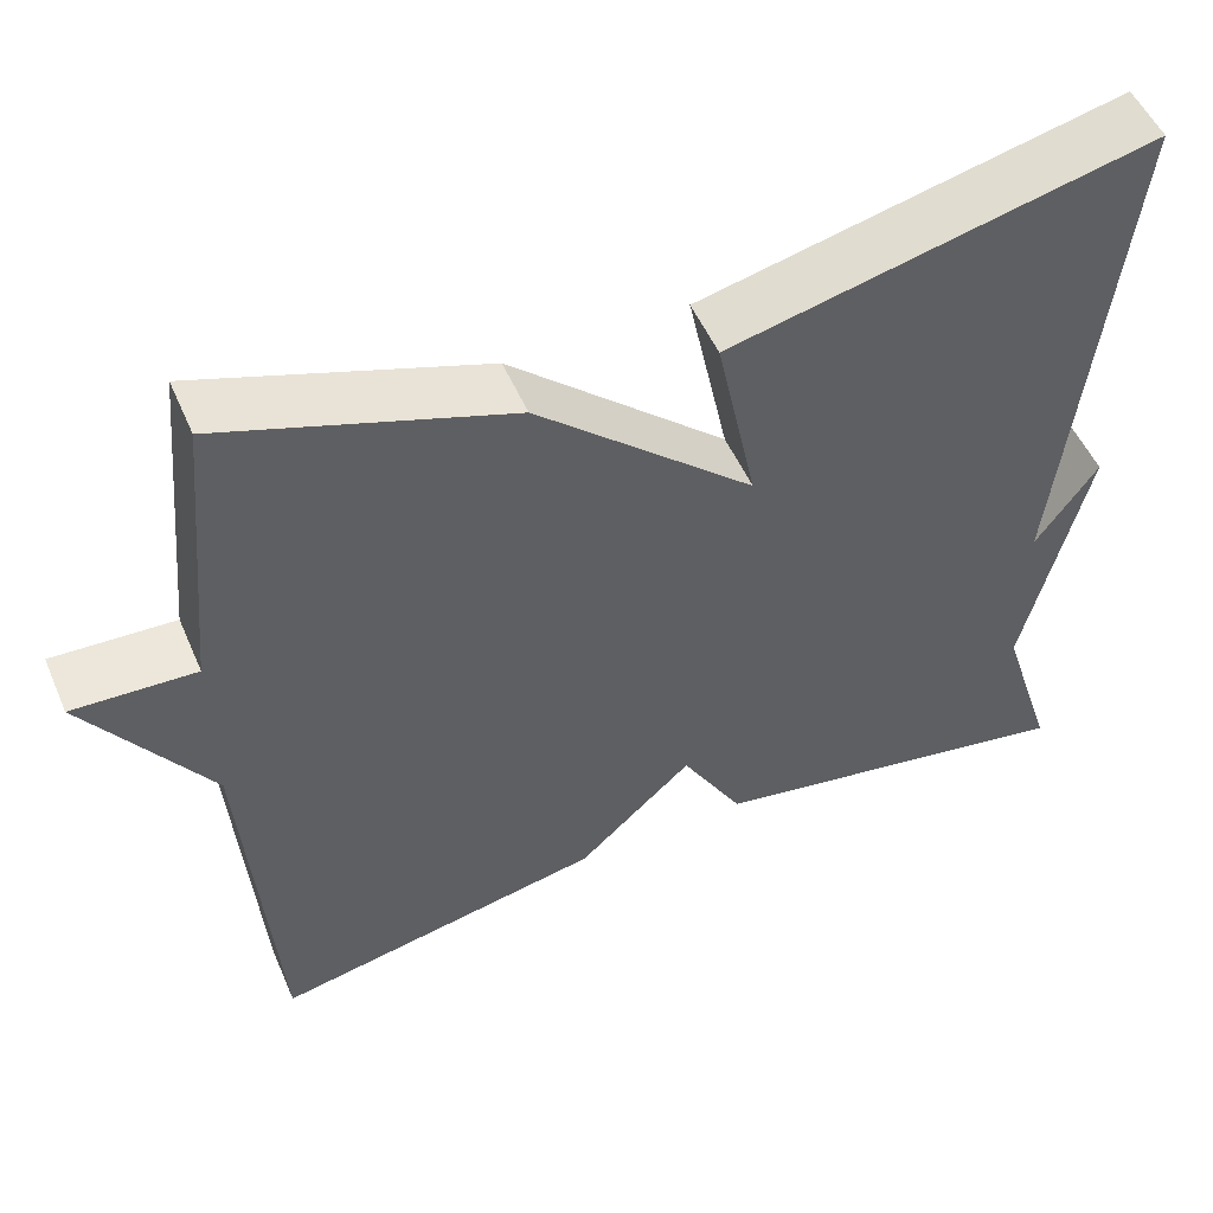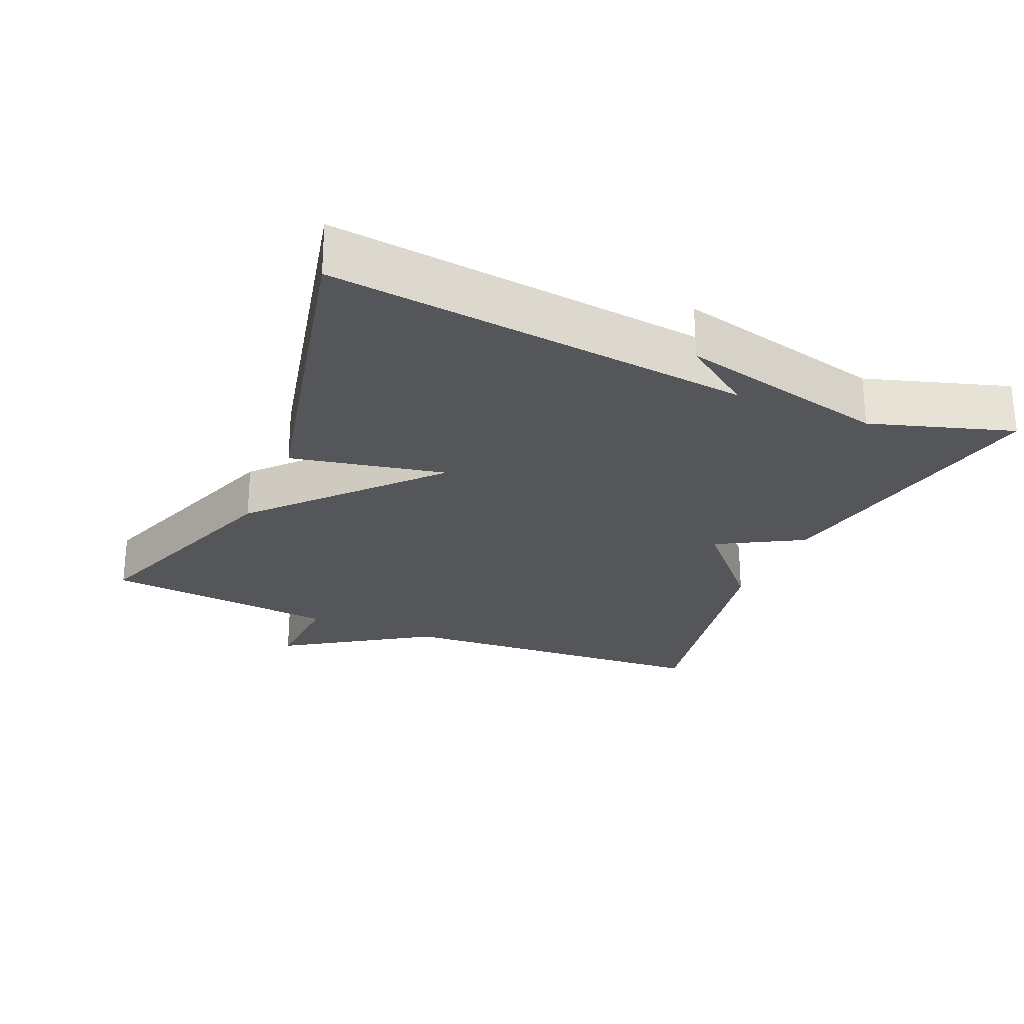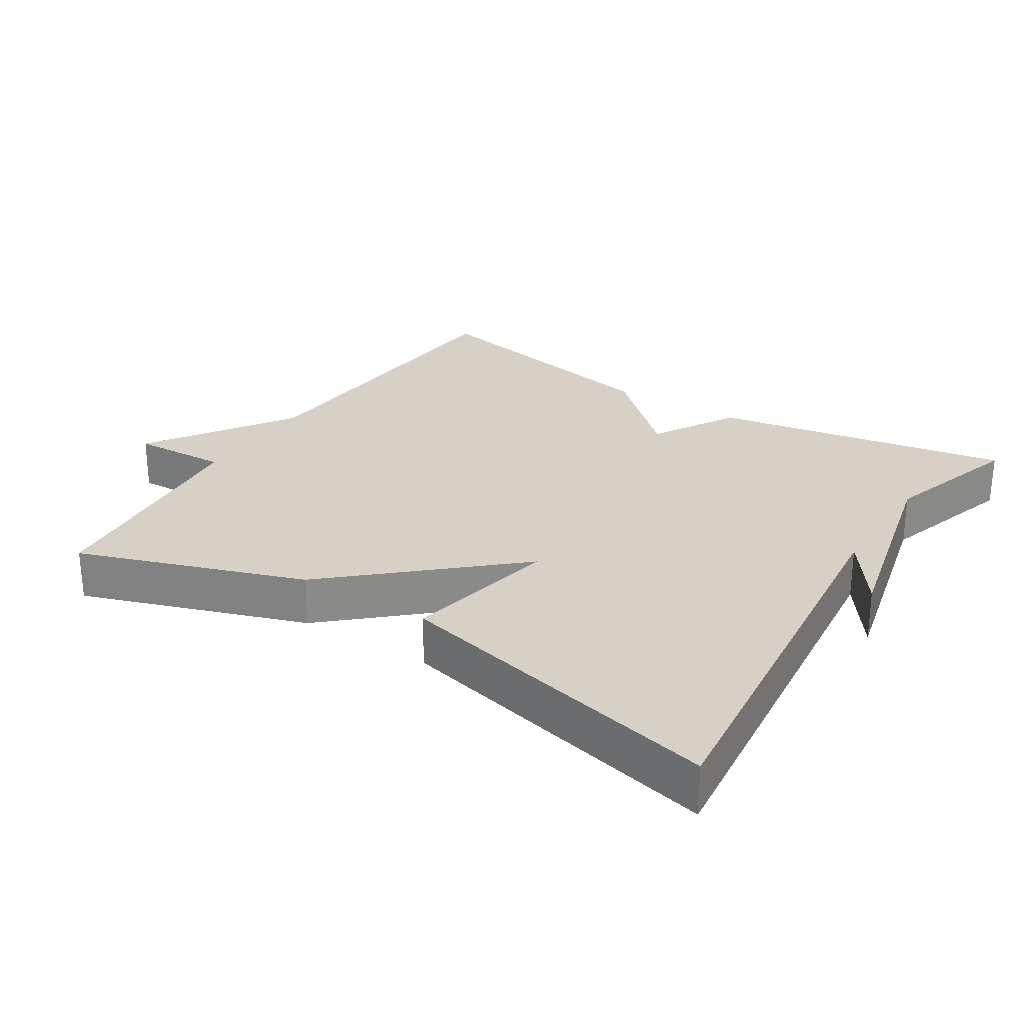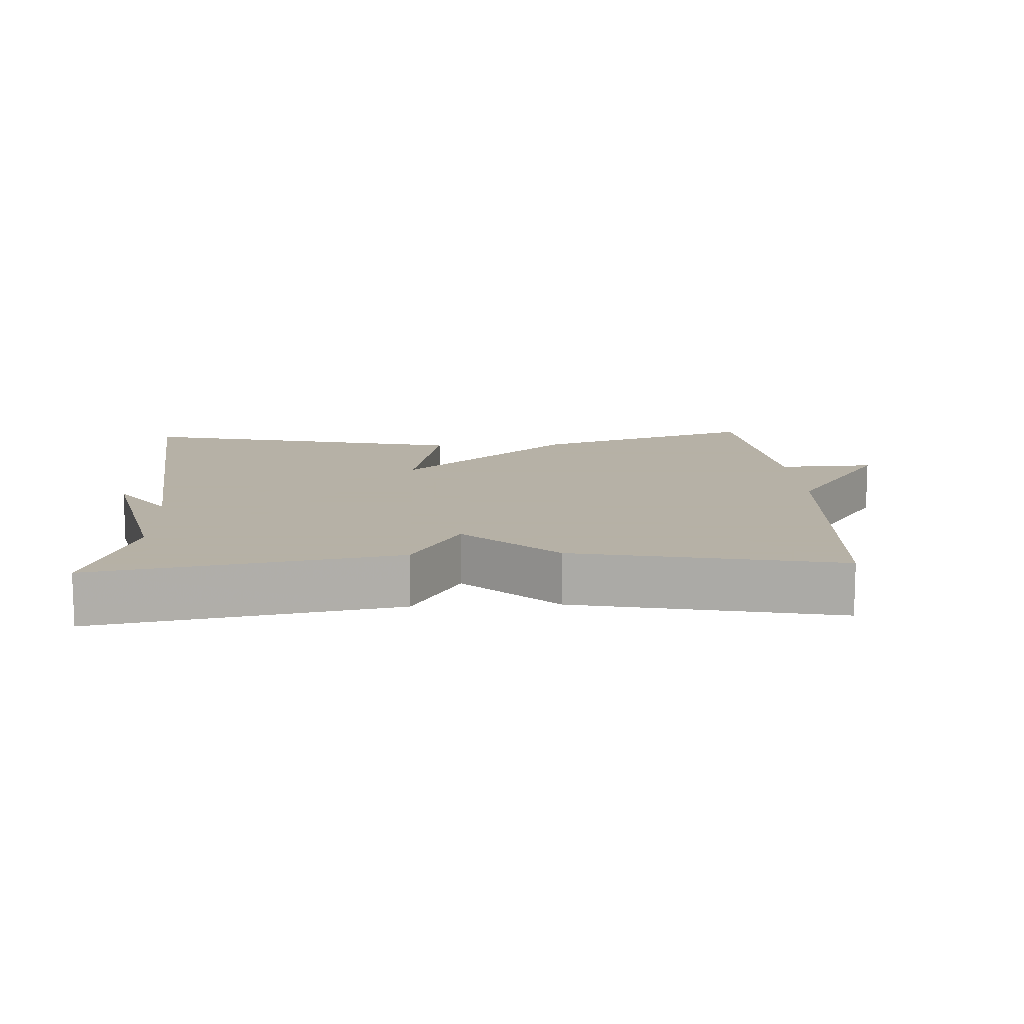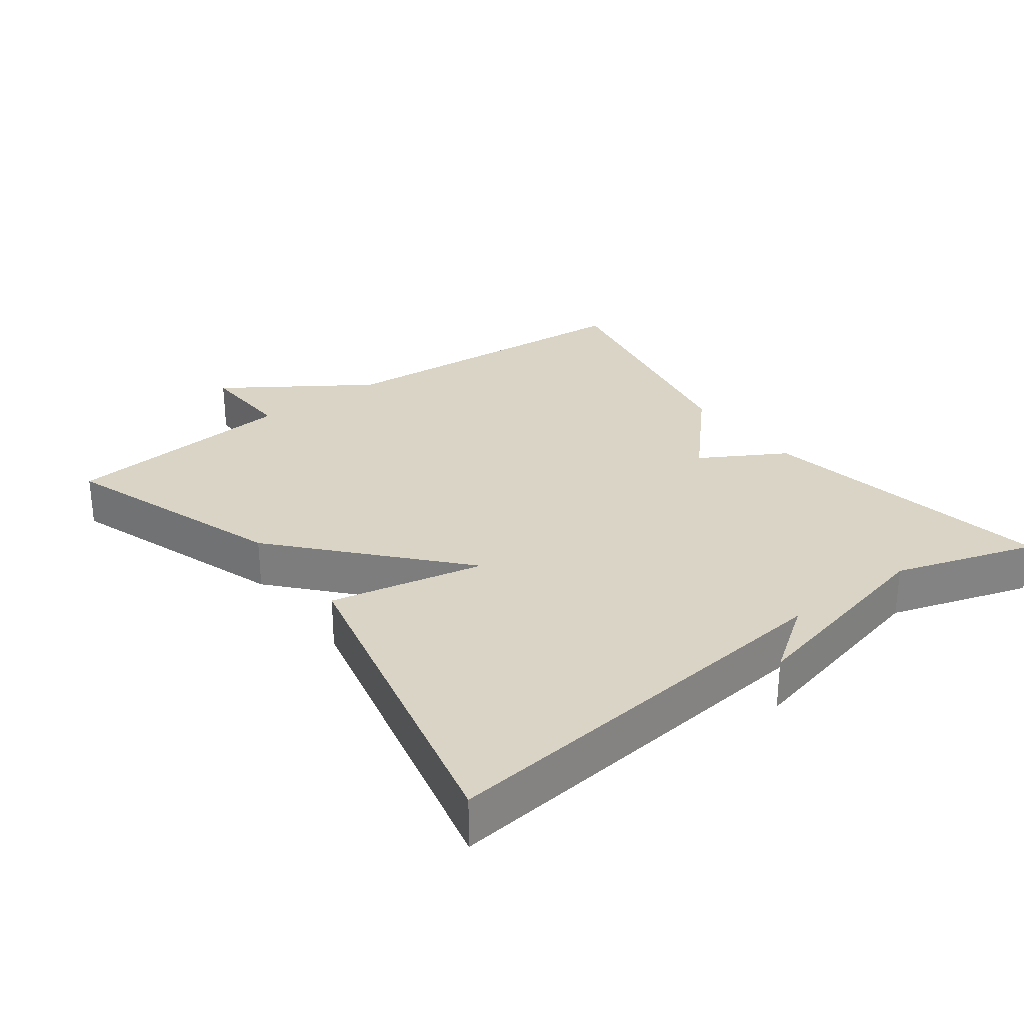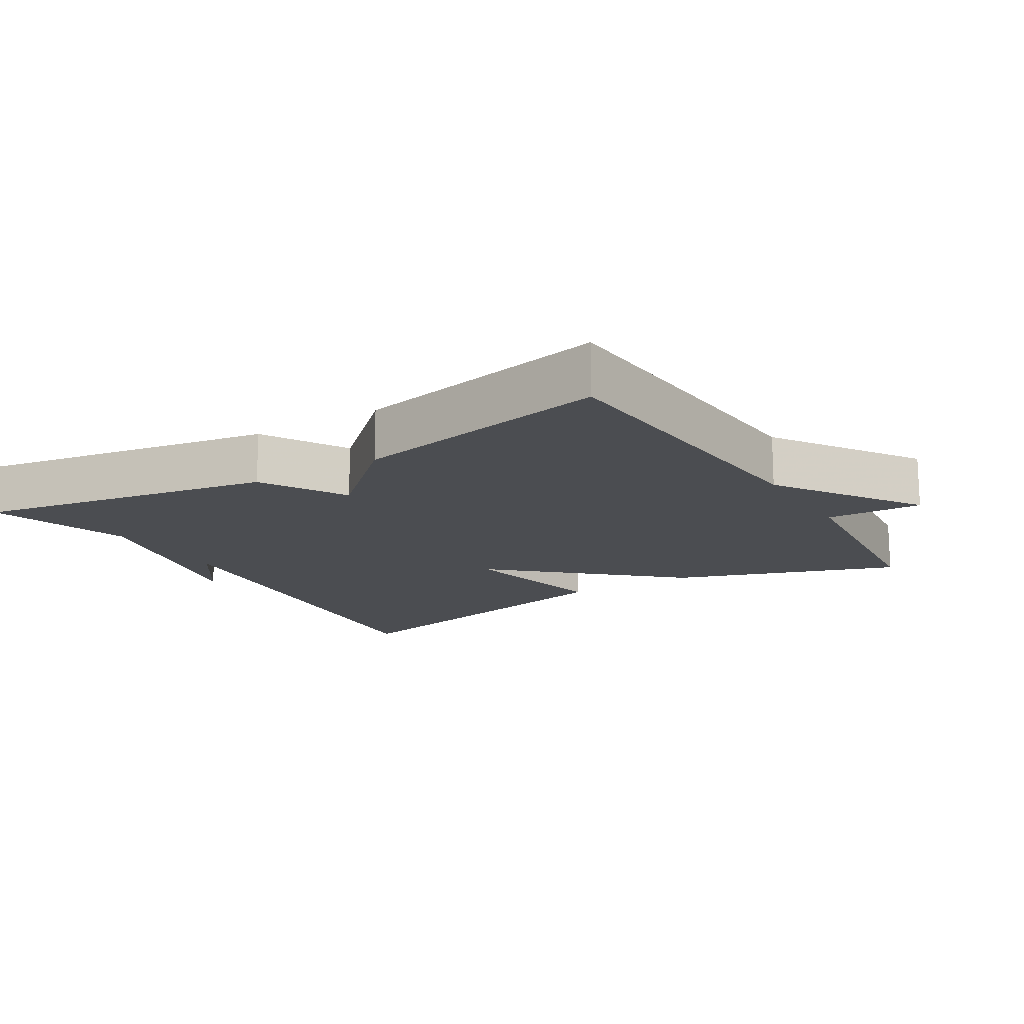
<metadata>
{"format":"obj","ext":"obj","renderer":"f3d","projection":"perspective","resolution":1024,"background":"white","views":[{"elev":51.9,"azim":-23.1,"up":"+Z"},{"elev":-25.3,"azim":66.4,"up":"+Y"},{"elev":27.0,"azim":32.4,"up":"+Y"},{"elev":12.1,"azim":177.0,"up":"+Y"},{"elev":28.9,"azim":53.2,"up":"+Y"},{"elev":-15.6,"azim":-148.6,"up":"+Y"}]}
</metadata>
<code>
v -0.5 0.07 0.5
v -0.178 0.07 0.389
v 0.068 0.07 0.169
v 0.022 0.07 0.389
v 0.5 0.07 0.5
v 0.436 0.07 -0.099
v 0.506 0.07 0.001
v 0.436 0.07 -0.299
v 0.5 0.07 -0.5
v 0.074 0.07 -0.424
v 0.004 0.07 -0.303
v -0.126 0.07 -0.424
v -0.5 0.07 -0.5
v -0.533 0.07 -0.037
v -0.671 0.07 0.169
v -0.533 0.07 0.163
v -0.5 0 0.5
v -0.178 0 0.389
v 0.068 0 0.169
v 0.022 0 0.389
v 0.5 0 0.5
v 0.436 0 -0.099
v 0.506 0 0.001
v 0.436 0 -0.299
v 0.5 0 -0.5
v 0.074 0 -0.424
v 0.004 0 -0.303
v -0.126 0 -0.424
v -0.5 0 -0.5
v -0.533 0 -0.037
v -0.671 0 0.169
v -0.533 0 0.163
f 14 15 16
f 1 2 3
f 16 1 3
f 14 16 3
f 13 14 3
f 12 13 3
f 11 12 3
f 10 11 3
f 9 10 3
f 8 9 3
f 6 7 8
f 6 8 3 4
f 4 5 6
f 32 31 30
f 19 18 17
f 19 17 32
f 19 32 30
f 19 30 29
f 19 29 28
f 19 28 27
f 19 27 26
f 19 26 25
f 19 25 24
f 24 23 22
f 20 19 24 22
f 22 21 20
f 1 17 18 2
f 2 18 19 3
f 3 19 20 4
f 4 20 21 5
f 5 21 22 6
f 6 22 23 7
f 7 23 24 8
f 8 24 25 9
f 9 25 26 10
f 10 26 27 11
f 11 27 28 12
f 12 28 29 13
f 13 29 30 14
f 14 30 31 15
f 15 31 32 16
f 16 32 17 1

</code>
